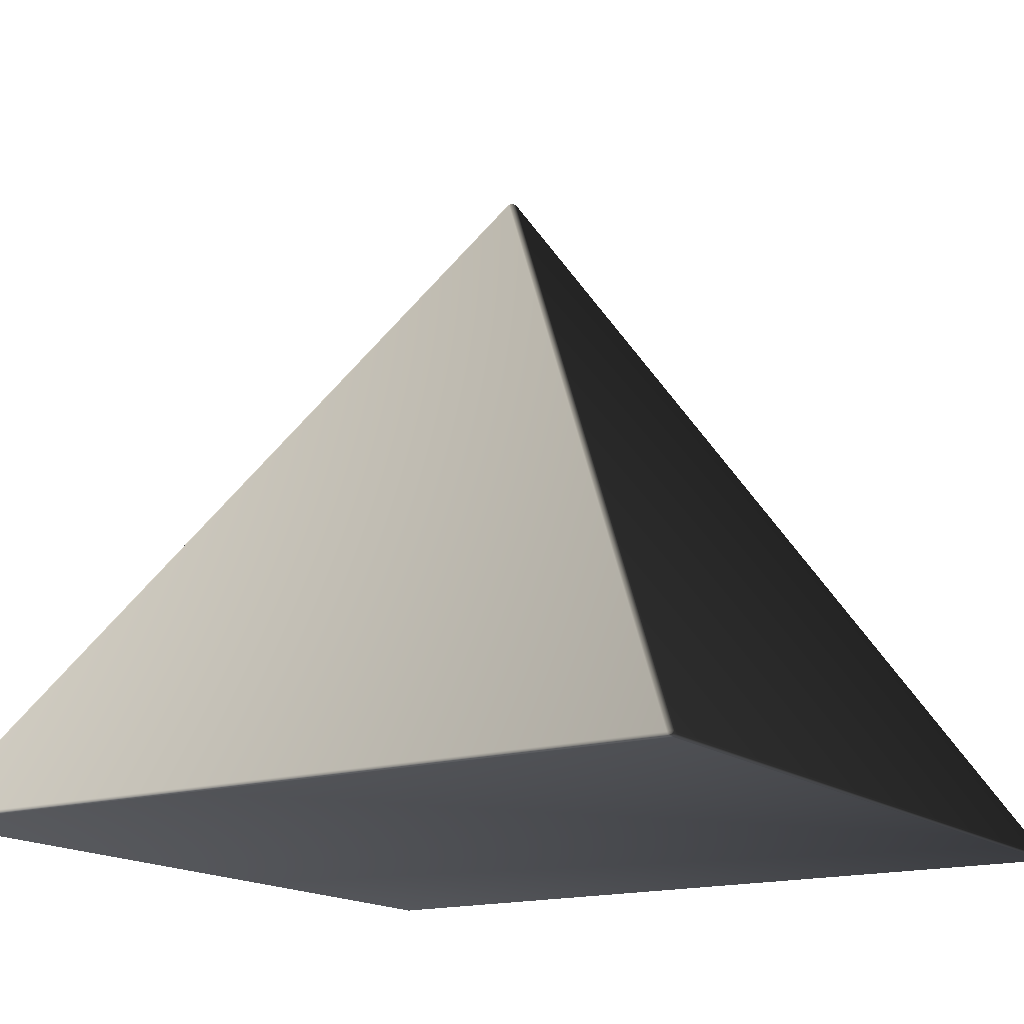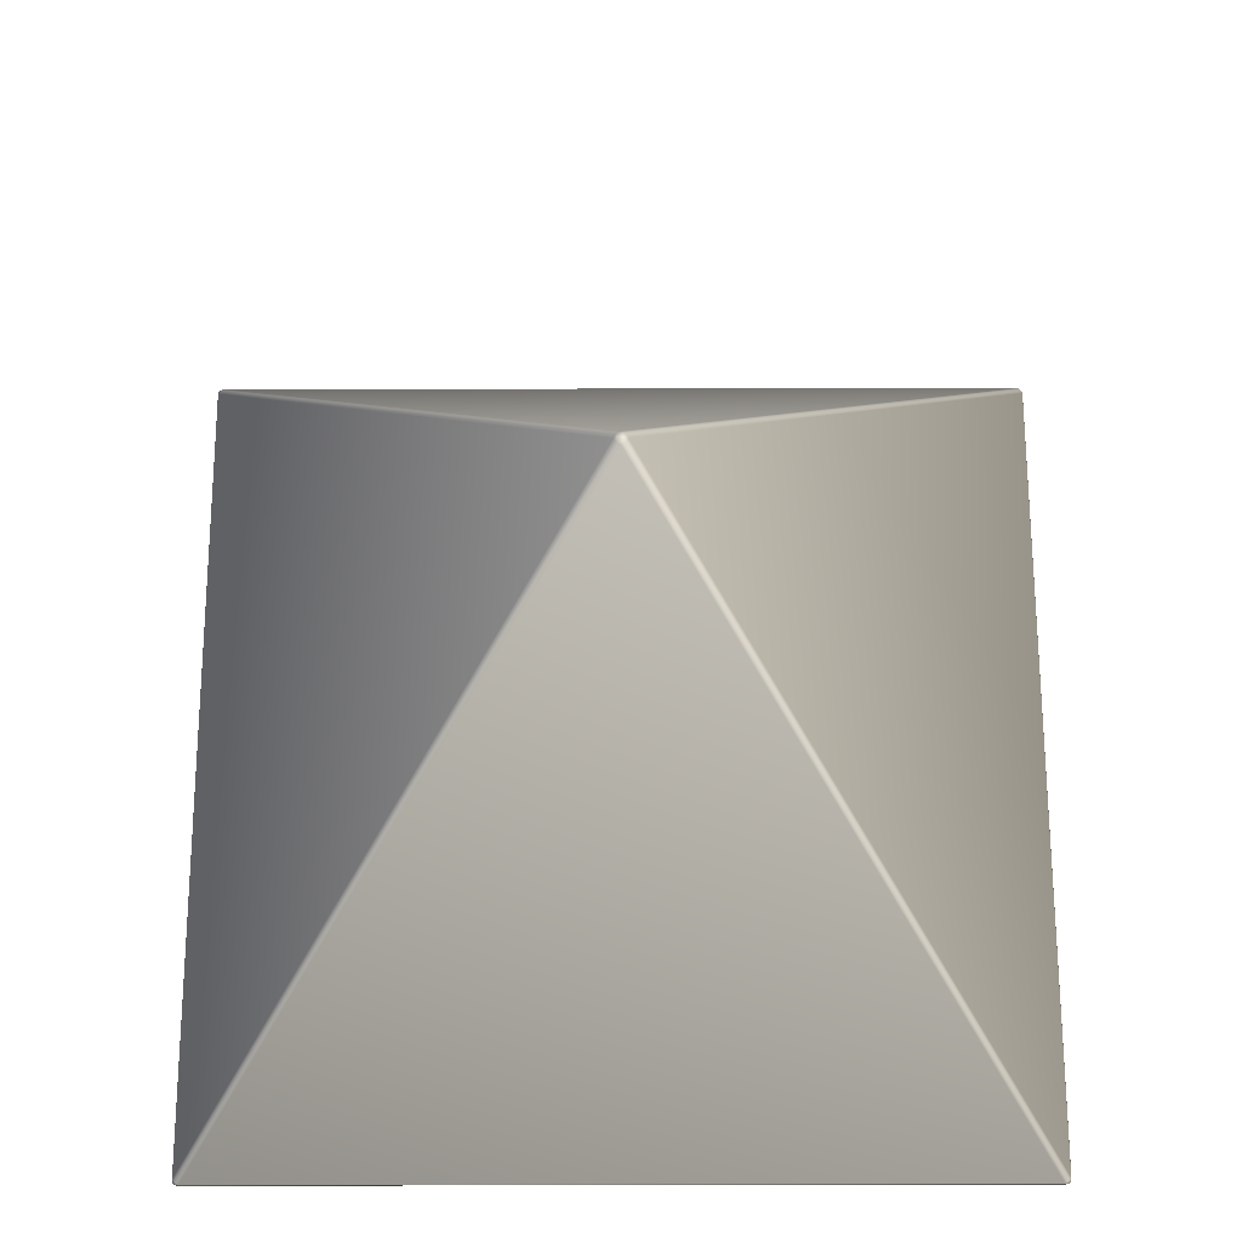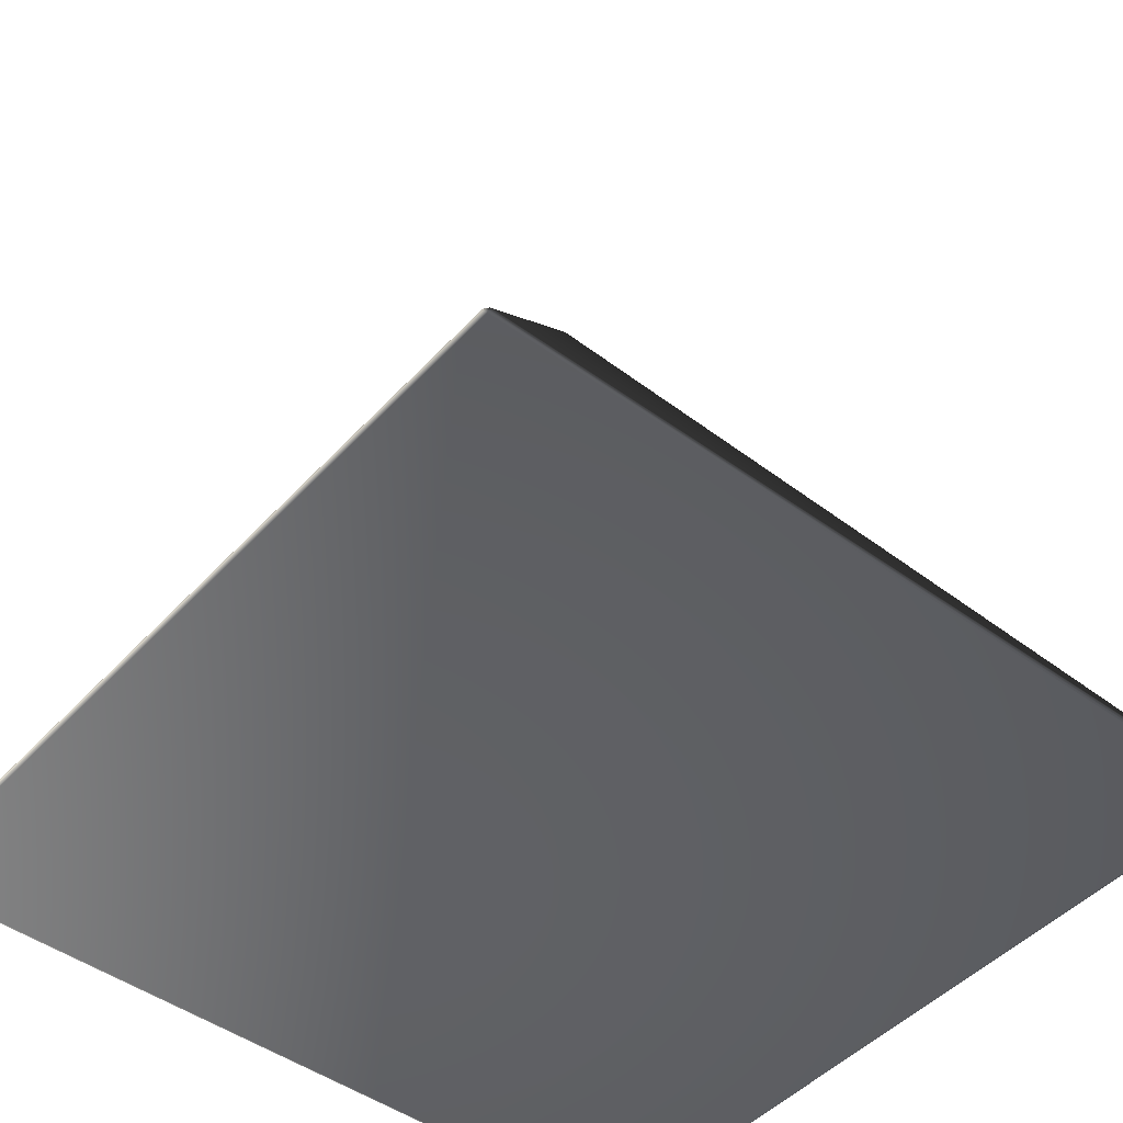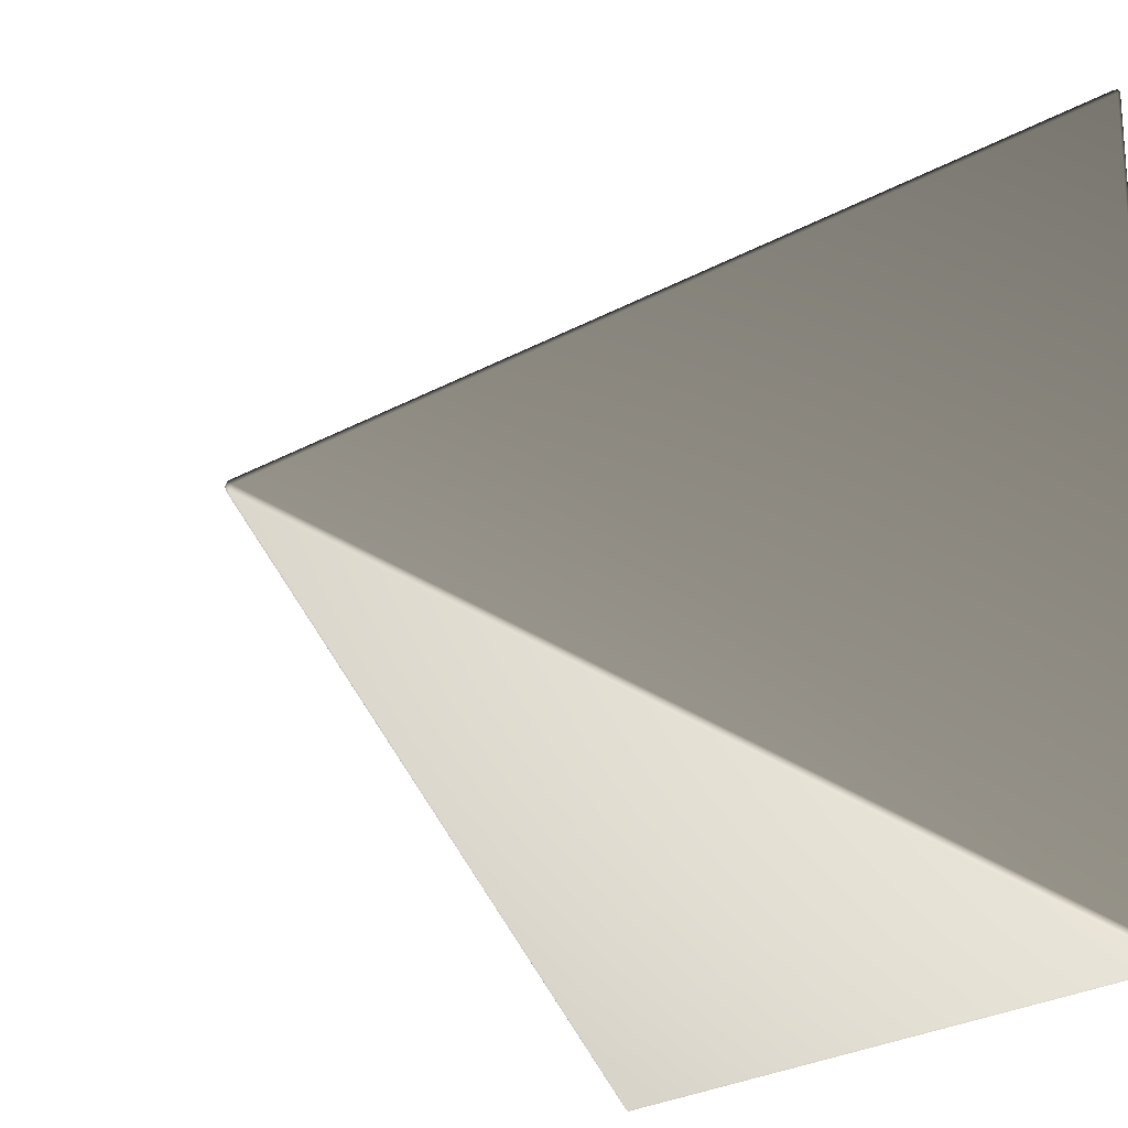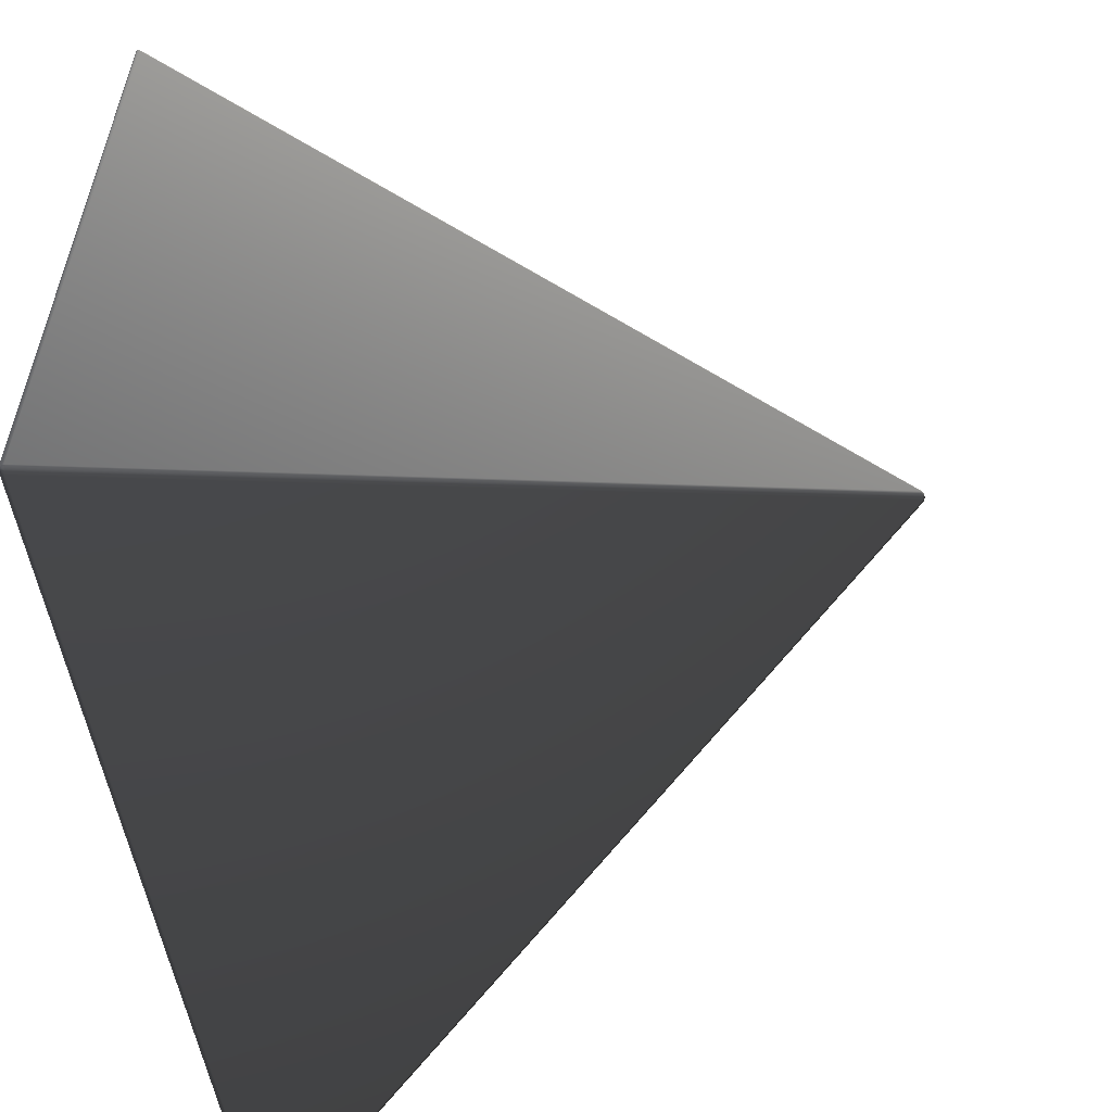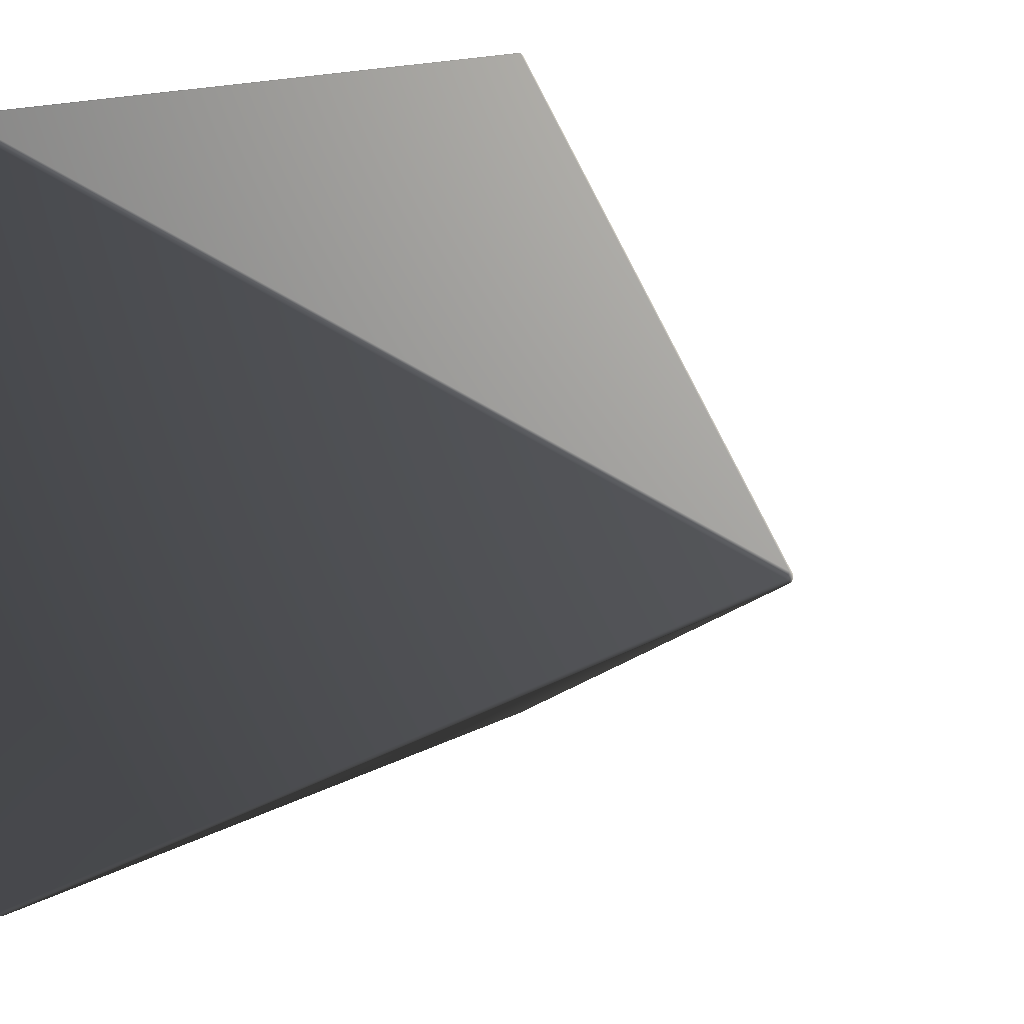
<metadata>
{"format":"obj","ext":"obj","renderer":"f3d","projection":"perspective","resolution":1024,"background":"white","views":[{"elev":-16.0,"azim":-57.7,"up":"+Y"},{"elev":66.2,"azim":89.9,"up":"+Y"},{"elev":-46.6,"azim":-39.7,"up":"+Y"},{"elev":-20.9,"azim":-123.0,"up":"+Z"},{"elev":-57.6,"azim":100.9,"up":"+Z"},{"elev":15.6,"azim":131.3,"up":"+Z"}]}
</metadata>
<code>
o obj1
v 0.7025 0.007754 -0.6924
v 0.01009 1.183 0
v 0.7025 0.007754 0.6924
v -0.6924 0.007754 -0.7025
v -1e-08 1.183 -0.01009
v 0.6924 0.007754 -0.7025
v 0.6924 0.007754 0.7025
v -1e-08 1.183 0.01009
v -0.6924 0.007754 0.7025
v -0.7025 0.007754 0.6924
v -0.01009 1.183 0
v -0.7025 0.007754 -0.6924
v 0.7007 0.002127 0.7007
v 0.7019 0.004471 0.6991
v 0.6991 0.004471 0.7019
v -0.7007 0.002127 0.7007
v -0.6991 0.004471 0.7019
v -0.7019 0.004471 0.6991
v -0.7007 0.002127 -0.7007
v -0.7019 0.004471 -0.6991
v -0.6991 0.004471 -0.7019
v 0.7007 0.002127 -0.7007
v 0.6991 0.004471 -0.7019
v 0.7019 0.004471 -0.6991
v 0.6981 0 0.6981
v 0.7019 0.001172 0.6963
v 0.7007 0.002127 0.7007
v 0.6963 0.001172 0.7019
v 0.7019 0.001172 0.6963
v 0.7034 0.003916 0.6943
v 0.7019 0.004471 0.6991
v 0.7003 0.008954 0.6967
v 0.7019 0.004471 0.6991
v 0.7034 0.003916 0.6943
v 0.6967 0.008954 0.7003
v 0.6991 0.004471 0.7019
v 0.6943 0.003916 0.7034
v 0.6991 0.004471 0.7019
v 0.6967 0.008954 0.7003
v 0.6963 0.001172 0.7019
v 0.7007 0.002127 0.7007
v -0.6981 0 0.6981
v -0.6963 0.001172 0.7019
v -0.7007 0.002127 0.7007
v -0.7019 0.001172 0.6963
v -0.6963 0.001172 0.7019
v -0.6943 0.003916 0.7034
v -0.6991 0.004471 0.7019
v -0.6967 0.008954 0.7003
v -0.6991 0.004471 0.7019
v -0.6943 0.003916 0.7034
v -0.7003 0.008954 0.6967
v -0.7019 0.004471 0.6991
v -0.7034 0.003916 0.6943
v -0.7019 0.004471 0.6991
v -0.7003 0.008954 0.6967
v -0.7019 0.001172 0.6963
v -0.7007 0.002127 0.7007
v -0.6981 0 -0.6981
v -0.7019 0.001172 -0.6963
v -0.7007 0.002127 -0.7007
v -0.6963 0.001172 -0.7019
v -0.7019 0.001172 -0.6963
v -0.7034 0.003916 -0.6943
v -0.7019 0.004471 -0.6991
v -0.7003 0.008954 -0.6967
v -0.7019 0.004471 -0.6991
v -0.7034 0.003916 -0.6943
v -0.6967 0.008954 -0.7003
v -0.6991 0.004471 -0.7019
v -0.6943 0.003916 -0.7034
v -0.6991 0.004471 -0.7019
v -0.6967 0.008954 -0.7003
v -0.6963 0.001172 -0.7019
v -0.7007 0.002127 -0.7007
v 0.6981 0 -0.6981
v 0.6963 0.001172 -0.7019
v 0.7007 0.002127 -0.7007
v 0.7019 0.001172 -0.6963
v 0.6963 0.001172 -0.7019
v 0.6943 0.003916 -0.7034
v 0.6991 0.004471 -0.7019
v 0.6967 0.008954 -0.7003
v 0.6991 0.004471 -0.7019
v 0.6943 0.003916 -0.7034
v 0.7003 0.008954 -0.6967
v 0.7034 0.003916 -0.6943
v 0.7019 0.004471 -0.6991
v 0.7003 0.008954 -0.6967
v 0.7019 0.001172 -0.6963
v 0.7007 0.002127 -0.7007
v 0.007898 1.184 -0.004233
v 0.004028 1.188 0
v 0.007898 1.184 0.004233
v 0.007898 1.184 -0.004233
v 0.004233 1.184 -0.007898
v -1e-08 1.188 -0.004028
v 0.004028 1.188 0
v -0.004233 1.184 -0.007898
v -1e-08 1.188 -0.004028
v 0.004233 1.184 -0.007898
v -0.007898 1.184 -0.004233
v -0.004028 1.188 0
v -0.007898 1.184 0.004233
v -0.004028 1.188 0
v -0.007898 1.184 -0.004233
v -0.004233 1.184 0.007898
v -1e-08 1.188 0.004028
v 0.004233 1.184 0.007898
v -1e-08 1.188 0.004028
v -0.004233 1.184 0.007898
v 0.007898 1.184 0.004233
v 0.004028 1.188 0
v -1e-08 1.188 -0.004028
v -0.004028 1.188 0
v -1e-08 1.188 0.004028
v -0.6963 0.001172 0.7019
v -0.7019 0.001172 -0.6963
v 0.6963 0.001172 -0.7019
v 0.007898 1.184 -0.004233
v 0.7019 0.001172 0.6963
f 1 2 3
f 4 5 6
f 7 8 9
f 10 11 12
f 13 14 15
f 16 17 18
f 19 20 21
f 22 23 24
f 25 26 27
f 25 27 28
f 29 30 31
f 29 31 13
f 3 32 33
f 3 33 34
f 32 35 36
f 32 36 33
f 7 37 38
f 7 38 39
f 37 40 41
f 37 41 38
f 42 43 44
f 42 44 45
f 46 47 48
f 46 48 16
f 9 49 50
f 9 50 51
f 49 52 53
f 49 53 50
f 10 54 55
f 10 55 56
f 54 57 58
f 54 58 55
f 59 60 61
f 59 61 62
f 63 64 65
f 63 65 19
f 12 66 67
f 12 67 68
f 66 69 70
f 66 70 67
f 4 71 72
f 4 72 73
f 71 74 75
f 71 75 72
f 76 77 78
f 76 78 79
f 80 81 82
f 80 82 22
f 6 83 84
f 6 84 85
f 83 86 24
f 83 24 84
f 1 87 88
f 1 88 89
f 87 90 91
f 87 91 88
f 2 92 93
f 2 93 94
f 95 96 97
f 95 97 98
f 5 99 100
f 5 100 101
f 99 102 103
f 99 103 100
f 11 104 105
f 11 105 106
f 104 107 108
f 104 108 105
f 8 109 110
f 8 110 111
f 109 112 113
f 109 113 110
f 98 114 115
f 98 115 116
f 7 9 51
f 7 51 37
f 37 51 117
f 37 117 40
f 28 43 42
f 28 42 25
f 3 2 94
f 3 94 32
f 32 94 109
f 32 109 39
f 39 109 8
f 39 8 7
f 11 10 56
f 11 56 104
f 104 56 49
f 104 49 111
f 111 49 9
f 111 9 8
f 10 12 68
f 10 68 54
f 54 68 118
f 54 118 57
f 45 60 59
f 45 59 42
f 5 4 73
f 5 73 99
f 99 73 66
f 99 66 106
f 106 66 12
f 106 12 11
f 4 6 85
f 4 85 71
f 71 85 119
f 71 119 74
f 62 77 76
f 62 76 59
f 2 1 89
f 2 89 92
f 120 86 83
f 120 83 101
f 101 83 6
f 101 6 5
f 1 3 34
f 1 34 87
f 87 34 121
f 87 121 90
f 79 26 25
f 79 25 76
f 25 42 59
f 25 59 76

</code>
